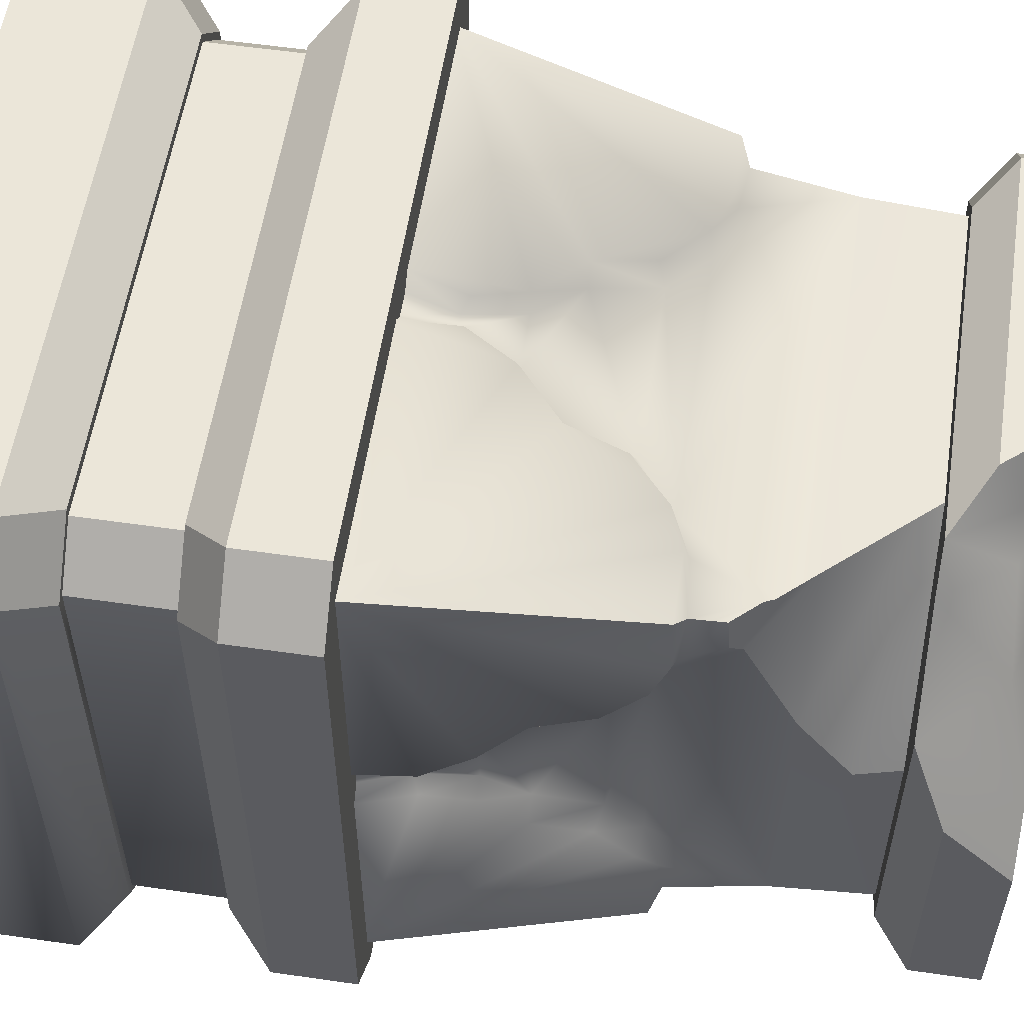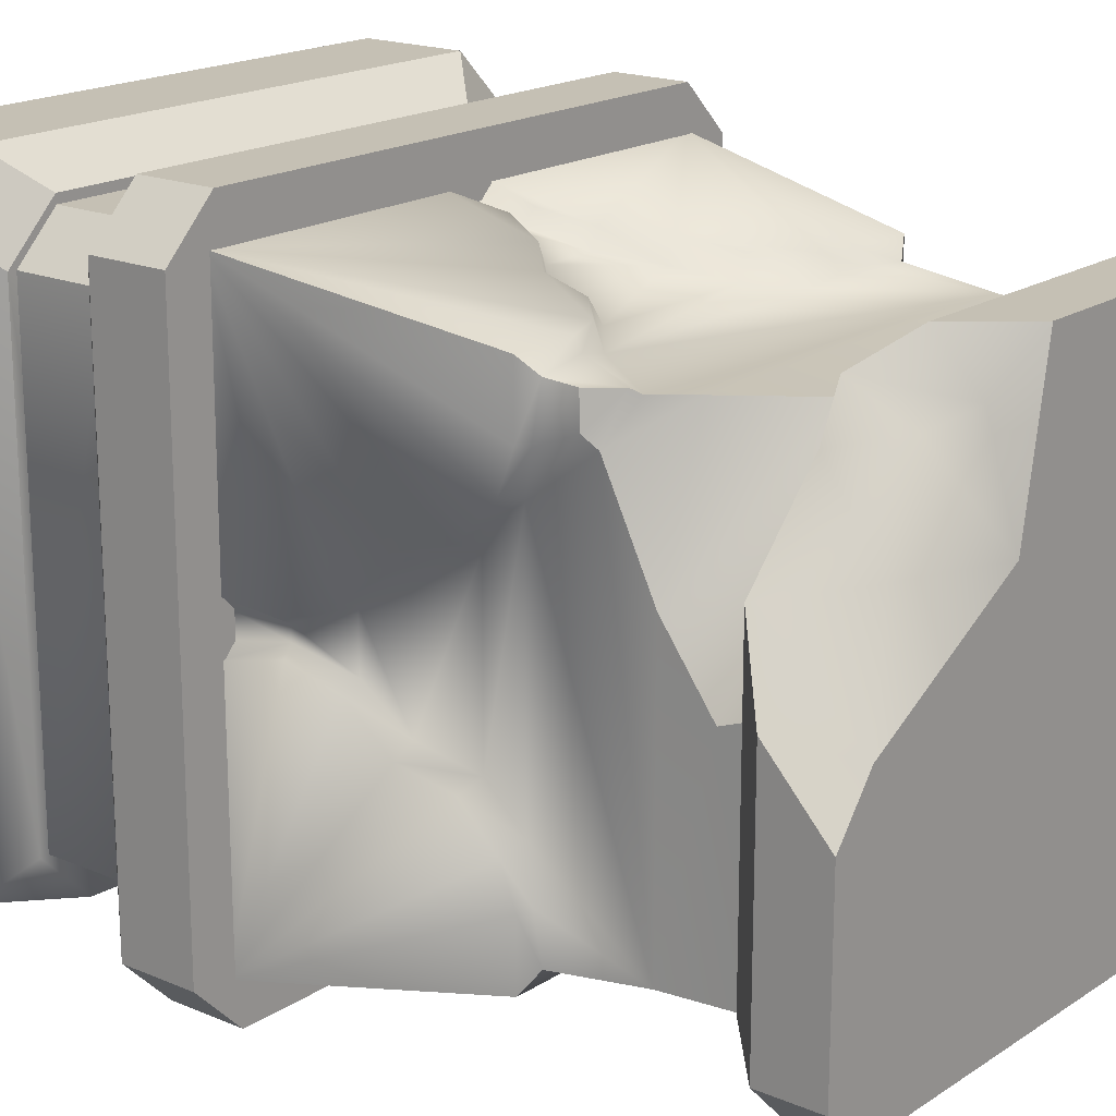
<metadata>
{"format":"obj","ext":"obj","renderer":"f3d","projection":"perspective","resolution":1024,"background":"white","views":[{"elev":56.2,"azim":98.6,"up":"+Z"},{"elev":18.4,"azim":129.1,"up":"+Z"}]}
</metadata>
<code>
g Area_Common_Build_Plinth_E_02_Lod0
v -0.9196 -0.2346 -1.086
v 0.9196 -0.2346 1.086
v 0.9196 -0.2346 -1.086
v -0.9196 -0.2346 1.086
v -1.086 -0.2346 0.9196
v -1.086 -0.2346 -0.9196
v 1.086 -0.2346 -0.9196
v 1.086 -0.2346 0.9196
v -0.9196 0.1303 1.086
v 0.9196 -0.2346 1.086
v -0.9196 -0.2346 1.086
v 0.9196 0.1303 1.086
v 1.086 0.1303 0.9196
v 1.086 -0.2346 -0.9196
v 1.086 -0.2346 0.9196
v 1.086 0.1303 -0.9196
v 0.9196 -0.2346 -1.086
v -0.9196 0.1303 -1.086
v -0.9196 -0.2346 -1.086
v 1.086 0.1303 -0.9196
v 0.791 0.2678 -0.9618
v -0.791 0.2678 -0.9618
v 0.9618 0.2678 -0.791
v 1.086 -0.2346 -0.9196
v -1.086 0.1303 0.9196
v -1.086 -0.2346 -0.9196
v -1.086 0.1303 -0.9196
v -1.086 -0.2346 0.9196
v -0.9196 0.1303 1.086
v 0.791 0.2678 0.9618
v 0.9196 0.1303 1.086
v -0.791 0.2678 0.9618
v 1.086 0.1303 0.9196
v 0.9618 0.2678 -0.791
v 1.086 0.1303 -0.9196
v 0.9618 0.2678 0.791
v -0.9618 0.2678 0.791
v -1.086 0.1303 -0.9196
v -0.9618 0.2678 -0.791
v -1.086 0.1303 0.9196
v 1.086 0.1303 0.9196
v 0.9196 -0.2346 1.086
v 0.9196 0.1303 1.086
v 1.086 -0.2346 0.9196
v -1.086 0.1303 0.9196
v -0.791 0.2678 0.9618
v -0.9196 0.1303 1.086
v -0.9618 0.2678 0.791
v -1.086 0.1303 -0.9196
v -0.9196 -0.2346 -1.086
v -0.9196 0.1303 -1.086
v -1.086 -0.2346 -0.9196
v 0.9618 0.2678 0.791
v 0.9196 0.1303 1.086
v 0.791 0.2678 0.9618
v 1.086 0.1303 0.9196
v -1.086 -0.2346 0.9196
v -0.9196 0.1303 1.086
v -0.9196 -0.2346 1.086
v -1.086 0.1303 0.9196
v -0.9618 0.2678 -0.791
v -0.9196 0.1303 -1.086
v -0.791 0.2678 -0.9618
v -1.086 0.1303 -0.9196
v 0.6549 0.2678 0.6549
v -0.791 0.2678 0.9618
v -0.6549 0.2678 0.6549
v 0.791 0.2678 0.9618
v 0.9618 0.2678 0.791
v -0.6549 0.2678 -0.6549
v 0.791 0.2678 -0.9618
v 0.9618 0.2678 -0.791
v -0.791 0.2678 -0.9618
v -0.9618 0.2678 -0.791
v -0.9618 0.2678 0.791
v 0.9323 0.2589 -0.7897
v 0.9323 0.5745 0.7897
v 0.9323 0.5745 -0.7897
v 0.9323 0.2589 0.7897
v 0.7897 0.2589 0.9323
v -0.7897 0.5745 0.9323
v 0.7897 0.5745 0.9323
v -0.7897 0.2589 0.9323
v -0.9323 0.5745 -0.7897
v -0.9323 0.2589 0.7897
v -0.9323 0.2589 -0.7897
v -0.9323 0.5745 0.7897
v -0.0885 0.2589 -0.9323
v -0.7897 0.5745 -0.9323
v -0.7897 0.2589 -0.9323
v -0.3118 0.5745 -0.9323
v 0.9323 0.5745 -0.7897
v 0.7897 0.5745 -0.9323
v -0.7897 0.5745 -0.9323
v 0.9323 0.5745 -0.7897
v -0.3118 0.5745 -0.9323
v -0.0885 0.2589 -0.9323
v 0.9323 0.5745 -0.7897
v -0.7897 0.5745 -0.9323
v 0.9323 0.2589 -0.7897
v 0.7897 0.2589 0.9323
v 0.9323 0.5745 0.7897
v 0.9323 0.2589 0.7897
v 0.7897 0.5745 0.9323
v -0.9323 0.2589 0.7897
v -0.7897 0.5745 0.9323
v -0.7897 0.2589 0.9323
v -0.9323 0.5745 0.7897
v -0.7897 0.2589 -0.9323
v -0.9323 0.5745 -0.7897
v -0.9323 0.2589 -0.7897
v -0.7897 0.5745 -0.9323
v -0.5956 0.9583 -0.9196
v -1.086 0.9583 0.9196
v -1.086 0.9583 -0.4137
v 1.086 0.9583 -0.9196
v 1.086 0.9583 0.9196
v -0.9196 0.9583 1.086
v 0.9196 0.9583 1.086
v -0.4348 0.9583 -1.086
v 0.9196 0.9583 -1.086
v 0.9196 0.6998 -1.086
v -0.4348 0.9583 -1.086
v -0.6694 0.6998 -1.086
v 0.9196 0.9583 -1.086
v 1.086 0.6998 -0.9196
v 1.086 0.9583 0.9196
v 1.086 0.9583 -0.9196
v 1.086 0.6998 0.9196
v 0.9196 0.6998 1.086
v -0.9196 0.9583 1.086
v 0.9196 0.9583 1.086
v -0.9196 0.6998 1.086
v -0.9618 0.5623 0.791
v -1.086 0.6998 -0.2249
v -1.086 0.6998 0.9196
v -0.9618 0.5623 -0.791
v -0.791 0.5623 -0.9618
v 0.9196 0.6998 -1.086
v -0.6694 0.6998 -1.086
v 0.791 0.5623 -0.9618
v 1.086 0.6998 -0.9196
v 0.9618 0.5623 0.791
v 1.086 0.6998 0.9196
v 0.9618 0.5623 -0.791
v 0.9196 0.6998 1.086
v -0.791 0.5623 0.9618
v -0.9196 0.6998 1.086
v 0.791 0.5623 0.9618
v -0.9196 0.6998 1.086
v -0.9618 0.5623 0.791
v -1.086 0.6998 0.9196
v -0.791 0.5623 0.9618
v 1.086 0.6998 -0.9196
v 0.9196 0.9583 -1.086
v 0.9196 0.6998 -1.086
v 1.086 0.9583 -0.9196
v 0.9196 0.6998 1.086
v 1.086 0.9583 0.9196
v 1.086 0.6998 0.9196
v 0.9196 0.9583 1.086
v -0.9196 0.9583 1.086
v -1.086 0.6998 0.9196
v -1.086 0.9583 0.9196
v -0.9196 0.6998 1.086
v 0.9618 0.5623 -0.791
v 0.9196 0.6998 -1.086
v 0.791 0.5623 -0.9618
v 1.086 0.6998 -0.9196
v 0.791 0.5623 0.9618
v 1.086 0.6998 0.9196
v 0.9618 0.5623 0.791
v 0.9196 0.6998 1.086
v -0.9618 0.5623 -0.791
v -0.6549 0.5623 0.6549
v -0.6549 0.5623 -0.6549
v -0.9618 0.5623 0.791
v -0.791 0.5623 -0.9618
v 0.6549 0.5623 -0.6549
v 0.791 0.5623 -0.9618
v 0.9618 0.5623 -0.791
v 0.6549 0.5623 0.6549
v 0.9618 0.5623 0.791
v 0.791 0.5623 0.9618
v -0.791 0.5623 0.9618
v 0.578 1.763 0.7948
v 0.7347 1.794 0.7347
v 0.7942 1.761 0.7942
v 0.5696 1.779 0.753
v 0.4486 1.715 0.7982
v 0.4213 1.726 0.7134
v 0.3141 1.593 0.8084
v 0.2826 1.614 0.7353
v 0.2647 1.415 0.8346
v 0.2312 1.413 0.7605
v 0.1183 1.278 0.8633
v 0.09118 1.278 0.8006
v 0.04997 1.128 0.9045
v 0.02368 1.107 0.856
v 0.08634 0.9373 0.9463
v 0.9444 0.9373 0.9444
v 0.04243 0.9373 0.9042
v -0.02369 1.107 0.856
v -0.09119 1.278 0.8006
v -0.04998 1.128 0.9045
v -0.2312 1.413 0.7605
v -0.1183 1.278 0.8633
v -0.2826 1.614 0.7353
v -0.2647 1.415 0.8346
v -0.04244 0.9373 0.9042
v -0.08635 0.9373 0.9463
v -0.3141 1.593 0.8084
v -0.4213 1.726 0.7134
v -0.4486 1.715 0.7982
v -0.5696 1.779 0.753
v -0.578 1.763 0.7948
v -0.7347 1.794 0.7347
v -0.7942 1.761 0.7942
v -0.9444 0.9373 0.9444
v -0.7033 2.104 0.7033
v 0.6276 2.003 0.706
v 0.6502 1.975 0.723
v 0.5346 2.104 0.7033
v 0.3145 2.344 0.6931
v -0.6893 2.433 0.6893
v 0.2335 2.433 0.6893
v 0.7246 1.894 0.7246
v 0.7948 1.763 0.578
v 0.7942 1.761 0.7942
v 0.7347 1.794 0.7347
v 0.9444 0.9373 0.9444
v 0.753 1.779 0.5696
v 0.7982 1.715 0.4486
v 0.7246 1.894 0.7246
v 0.7338 1.904 0.6212
v 0.7134 1.726 0.4213
v 0.8084 1.593 0.3141
v 0.7353 1.614 0.2826
v 0.7353 1.614 -0.2826
v 0.8346 1.415 0.2647
v 0.7605 1.413 0.2312
v 0.7605 1.413 -0.2312
v 0.8006 1.278 0.09119
v 0.8633 1.278 0.1183
v 0.9045 1.128 0.04997
v 0.856 1.107 0.02369
v 0.8006 1.278 -0.09119
v 0.9463 0.9373 0.08634
v 0.9042 0.9373 0.04243
v 0.856 1.107 -0.02369
v 0.9042 0.9373 -0.04243
v 0.8633 1.278 -0.1183
v 0.8346 1.415 -0.2647
v 0.8084 1.593 -0.3141
v 0.9045 1.128 -0.04997
v 0.9463 0.9373 -0.08634
v 0.9444 0.9373 -0.9444
v 0.7982 1.715 -0.4486
v 0.7134 1.726 -0.4213
v 0.753 1.779 -0.5696
v 0.7948 1.763 -0.578
v 0.7942 1.761 -0.7942
v 0.7347 1.794 -0.7347
v 0.7032 2.104 -0.7033
v 0.7076 1.94 0.581
v 0.7032 2.104 0.2338
v 0.6962 2.269 -0.003737
v 0.6893 2.433 -0.6893
v 0.6893 2.433 0.05587
v -0.1183 1.278 -0.8633
v -0.2647 1.415 -0.8346
v -0.6099 1.125 -0.9202
v -0.8504 1.351 -0.8504
v -0.2312 1.413 -0.7605
v -0.04998 1.128 -0.9045
v -0.09119 1.278 -0.8006
v -0.08635 0.9373 -0.9463
v -0.02369 1.107 -0.856
v -0.5558 0.9373 -0.9453
v -0.2826 1.614 -0.7353
v -0.3141 1.593 -0.8084
v -0.4213 1.726 -0.7134
v -0.4486 1.715 -0.7982
v -0.5696 1.779 -0.753
v -0.7033 2.104 -0.7033
v 0.7032 2.104 -0.7033
v -0.7347 1.794 -0.7347
v -0.578 1.763 -0.7948
v -0.7942 1.761 -0.7942
v -0.04244 0.9373 -0.9042
v 0.02368 1.107 -0.856
v 0.09118 1.278 -0.8006
v 0.04997 1.128 -0.9045
v 0.04243 0.9373 -0.9042
v 0.08634 0.9373 -0.9463
v -0.6893 2.433 -0.6893
v 0.6893 2.433 -0.6893
v 0.1183 1.278 -0.8633
v 0.2312 1.413 -0.7605
v 0.2647 1.415 -0.8346
v 0.2826 1.614 -0.7353
v 0.3141 1.593 -0.8084
v 0.4213 1.726 -0.7134
v 0.4486 1.715 -0.7982
v 0.5696 1.779 -0.753
v 0.578 1.763 -0.7948
v 0.7347 1.794 -0.7347
v 0.7942 1.761 -0.7942
v 0.9444 0.9373 -0.9444
v -0.8634 1.278 -0.1183
v -0.9202 1.125 -0.6099
v -0.8346 1.415 -0.2647
v -0.9045 1.128 -0.04997
v -0.9464 0.9373 -0.08634
v -0.9453 0.9373 -0.5432
v -0.7605 1.413 -0.2312
v -0.8006 1.278 -0.09119
v -0.7353 1.614 -0.2826
v -0.856 1.107 -0.02369
v -0.9042 0.9373 -0.04243
v -0.8006 1.278 0.09119
v -0.7605 1.413 0.2312
v -0.8084 1.593 -0.3141
v -0.7134 1.726 -0.4213
v -0.7353 1.614 0.2826
v -0.7983 1.715 -0.4486
v -0.753 1.779 -0.5696
v -0.7033 2.104 -0.7033
v -0.7948 1.763 -0.578
v -0.7033 2.104 0.7033
v -0.6893 2.433 -0.6893
v -0.7347 1.794 -0.7347
v -0.7942 1.761 -0.7942
v -0.8504 1.351 -0.8504
v -0.856 1.107 0.02369
v -0.6893 2.433 0.6893
v -0.8346 1.415 0.2647
v -0.8634 1.278 0.1183
v -0.8084 1.593 0.3141
v -0.9045 1.128 0.04997
v -0.9464 0.9373 0.08634
v -0.9042 0.9373 0.04243
v -0.7983 1.715 0.4486
v -0.7134 1.726 0.4213
v -0.753 1.779 0.5696
v -0.7948 1.763 0.578
v -0.7347 1.794 0.7347
v -0.7942 1.761 0.7942
v -0.9444 0.9373 0.9444
v -0.749 2.723 -0.8842
v 0.749 2.723 0.03993
v 0.1829 2.723 0.3524
v 0.749 2.723 -0.8842
v 0.8842 2.723 -0.1321
v 0.8842 2.723 -0.749
v 0.08536 2.723 0.8842
v -0.749 2.723 0.8842
v -0.8842 2.723 -0.749
v -0.8842 2.723 0.749
v -0.749 2.513 0.8842
v 0.08536 2.723 0.8842
v 0.2633 2.513 0.8842
v -0.749 2.723 0.8842
v -0.8842 2.513 0.749
v -0.8842 2.723 -0.749
v -0.8842 2.723 0.749
v -0.8842 2.513 -0.749
v 0.749 2.513 -0.8842
v -0.749 2.723 -0.8842
v -0.749 2.513 -0.8842
v 0.749 2.723 -0.8842
v -0.6443 2.401 0.7834
v 0.2633 2.513 0.8842
v 0.4373 2.401 0.7834
v -0.749 2.513 0.8842
v -0.8842 2.513 0.749
v -0.7834 2.401 -0.6443
v -0.8842 2.513 -0.749
v -0.7834 2.401 0.6443
v -0.6443 2.401 -0.7834
v 0.749 2.513 -0.8842
v -0.749 2.513 -0.8842
v 0.6443 2.401 -0.7834
v -0.8842 2.513 0.749
v -0.749 2.723 0.8842
v -0.749 2.513 0.8842
v -0.8842 2.723 0.749
v -0.749 2.513 -0.8842
v -0.8842 2.723 -0.749
v -0.8842 2.513 -0.749
v -0.749 2.723 -0.8842
v 0.8842 2.513 -0.749
v 0.749 2.723 -0.8842
v 0.749 2.513 -0.8842
v 0.8842 2.723 -0.749
v -0.7834 2.401 0.6443
v -0.749 2.513 0.8842
v -0.6443 2.401 0.7834
v -0.8842 2.513 0.749
v -0.6443 2.401 -0.7834
v -0.8842 2.513 -0.749
v -0.7834 2.401 -0.6443
v -0.749 2.513 -0.8842
v 0.7834 2.401 -0.6443
v 0.749 2.513 -0.8842
v 0.6443 2.401 -0.7834
v 0.8842 2.513 -0.749
v -0.6443 2.401 0.7834
v -0.5335 2.401 0.5335
v -0.7834 2.401 0.6443
v -0.5335 2.401 -0.5335
v -0.7834 2.401 -0.6443
v -0.6443 2.401 -0.7834
v 0.5335 2.401 -0.5335
v 0.6443 2.401 -0.7834
v 0.7834 2.401 -0.6443
v 0.7834 2.401 0.343
v 0.5335 2.401 0.2703
v 0.4373 2.401 0.7834
v 0.3721 2.401 0.5335
v 0.8842 2.513 -0.749
v 0.8842 2.723 -0.1321
v 0.8842 2.723 -0.749
v 0.8842 2.513 0.09429
v 0.7834 2.401 -0.6443
v 0.8842 2.513 0.09429
v 0.8842 2.513 -0.749
v 0.7834 2.401 0.343
v -1.086 0.6998 -0.2249
v -1.086 0.9583 0.9196
v -1.086 0.6998 0.9196
v -1.086 0.9583 -0.4137
v 0.5139 2.401 0.6275
v 0.3721 2.401 0.5335
v 0.4373 2.401 0.7834
v 0.7834 2.401 0.343
v 0.5335 2.401 0.2703
v -1.086 0.7995 -0.5098
v -1.086 0.9583 -0.4137
v -1.086 0.6998 -0.2249
v -0.928 0.8142 -0.8065
v -0.5956 0.9583 -0.9196
v -0.762 0.8142 -0.9725
v -0.4348 0.9583 -1.086
v -0.6694 0.6998 -1.086
v -0.9618 0.5623 -0.791
v -0.791 0.5623 -0.9618
v 0.08536 2.723 0.8842
v 0.1829 2.723 0.3524
v 0.2378 2.655 0.7155
v 0.4132 2.598 0.6738
v 0.2633 2.513 0.8842
v 0.4373 2.401 0.7834
v 0.5139 2.401 0.6275
v 0.5783 2.633 0.3829
v 0.749 2.723 0.03993
v 0.7834 2.401 0.343
v 0.8842 2.513 0.09429
v 0.8842 2.723 -0.1321
v 0.6893 2.433 0.05587
v 0.3145 2.344 0.6931
v 0.2335 2.433 0.6893
v 0.6962 2.269 -0.003737
v 0.7032 2.104 0.2338
v 0.5346 2.104 0.7033
v 0.7076 1.94 0.581
v 0.6276 2.003 0.706
v 0.6502 1.975 0.723
v 0.7338 1.904 0.6212
v 0.7246 1.894 0.7246
v -0.9202 1.125 -0.6099
v -0.5558 0.9373 -0.9453
v -0.6099 1.125 -0.9202
v -0.9453 0.9373 -0.5432
v -0.8504 1.351 -0.8504
g Area_Common_Build_Plinth_E_02_Lod0_0
f 3 2 1
f 4 1 2
f 4 5 1
f 6 1 5
f 3 7 2
f 8 2 7
f 11 10 9
f 12 9 10
f 15 14 13
f 16 13 14
f 19 18 17
f 18 20 17
f 21 20 18
f 22 21 18
f 23 20 21
f 20 24 17
f 27 26 25
f 28 25 26
f 31 30 29
f 32 29 30
f 35 34 33
f 36 33 34
f 39 38 37
f 40 37 38
f 43 42 41
f 44 41 42
f 47 46 45
f 48 45 46
f 51 50 49
f 52 49 50
f 55 54 53
f 56 53 54
f 59 58 57
f 60 57 58
f 63 62 61
f 64 61 62
f 67 66 65
f 68 65 66
f 69 65 68
f 69 70 65
f 71 70 69
f 72 71 69
f 73 70 71
f 74 70 73
f 67 70 75
f 74 75 70
f 66 67 75
f 78 77 76
f 79 76 77
f 82 81 80
f 83 80 81
f 86 85 84
f 87 84 85
f 90 89 88
f 93 92 91
f 96 95 94
f 99 98 97
f 98 100 97
f 103 102 101
f 104 101 102
f 107 106 105
f 108 105 106
f 111 110 109
f 112 109 110
f 115 114 113
f 113 114 116
f 116 114 117
f 114 118 117
f 119 117 118
f 113 116 120
f 121 120 116
f 124 123 122
f 125 122 123
f 128 127 126
f 129 126 127
f 132 131 130
f 133 130 131
f 136 135 134
f 134 135 137
f 140 139 138
f 141 138 139
f 144 143 142
f 145 142 143
f 148 147 146
f 149 146 147
f 152 151 150
f 153 150 151
f 156 155 154
f 157 154 155
f 160 159 158
f 161 158 159
f 164 163 162
f 165 162 163
f 168 167 166
f 169 166 167
f 172 171 170
f 173 170 171
f 176 175 174
f 177 174 175
f 178 176 174
f 176 178 179
f 180 179 178
f 181 179 180
f 179 181 182
f 183 182 181
f 184 182 183
f 182 184 175
f 185 175 184
f 177 175 185
f 188 187 186
f 186 187 189
f 186 189 190
f 190 189 191
f 192 190 191
f 193 192 191
f 194 192 193
f 192 194 190
f 195 194 193
f 195 196 194
f 197 196 195
f 198 196 197
f 199 198 197
f 200 198 199
f 198 200 196
f 196 200 201
f 190 194 201
f 194 196 201
f 188 186 201
f 186 190 201
f 202 200 199
f 203 202 199
f 204 203 199
f 197 204 199
f 205 203 204
f 206 204 197
f 195 206 197
f 195 193 206
f 204 206 207
f 207 205 204
f 206 193 208
f 209 206 208
f 209 207 206
f 210 202 203
f 211 210 203
f 205 211 203
f 205 207 211
f 212 209 208
f 212 208 213
f 208 191 213
f 214 212 213
f 212 214 209
f 213 215 214
f 216 214 215
f 215 217 216
f 217 218 216
f 216 218 219
f 207 209 219
f 209 214 219
f 214 216 219
f 211 207 219
f 215 220 217
f 215 213 220
f 213 191 220
f 193 191 208
f 191 221 220
f 191 189 221
f 222 221 189
f 223 220 221
f 223 224 220
f 220 224 225
f 226 225 224
f 189 187 222
f 227 222 187
f 230 229 228
f 228 229 231
f 228 232 230
f 228 233 232
f 233 228 231
f 230 232 234
f 235 234 232
f 236 232 233
f 232 236 235
f 233 237 236
f 237 233 231
f 237 238 236
f 238 239 236
f 237 240 238
f 240 237 231
f 240 241 238
f 241 242 238
f 239 238 242
f 242 241 243
f 243 241 244
f 240 244 241
f 244 240 231
f 244 245 243
f 245 244 231
f 245 246 243
f 247 243 246
f 247 242 243
f 245 248 246
f 248 249 246
f 246 249 250
f 250 247 246
f 251 250 249
f 247 252 242
f 242 252 253
f 242 253 239
f 253 254 239
f 255 252 247
f 250 255 247
f 256 255 250
f 251 256 250
f 248 245 231
f 255 257 252
f 256 257 255
f 253 257 254
f 252 257 253
f 254 257 258
f 254 258 259
f 258 260 259
f 239 254 259
f 261 260 258
f 258 257 261
f 261 257 262
f 262 263 261
f 260 261 263
f 264 260 263
f 260 264 259
f 259 236 239
f 259 264 236
f 236 264 265
f 265 235 236
f 266 265 264
f 264 267 266
f 264 268 267
f 269 267 268
f 272 271 270
f 271 272 273
f 274 270 271
f 275 272 270
f 275 270 276
f 276 270 274
f 277 272 275
f 277 275 278
f 278 275 276
f 279 272 277
f 274 271 280
f 271 281 280
f 280 281 282
f 281 283 282
f 281 271 283
f 283 271 273
f 283 284 282
f 282 284 285
f 286 282 285
f 284 287 285
f 288 287 284
f 288 284 283
f 288 283 273
f 289 287 288
f 290 277 278
f 291 290 278
f 292 291 278
f 293 291 292
f 294 290 291
f 295 294 291
f 293 295 291
f 285 296 286
f 286 296 297
f 298 293 292
f 292 299 298
f 299 292 276
f 300 298 299
f 300 299 301
f 299 280 301
f 302 300 301
f 302 301 303
f 301 282 303
f 280 282 301
f 304 302 303
f 303 305 304
f 306 304 305
f 304 306 302
f 305 307 306
f 307 308 306
f 306 308 309
f 302 306 309
f 300 302 309
f 298 300 309
f 305 286 307
f 305 303 286
f 303 282 286
f 274 299 276
f 274 280 299
f 276 292 278
f 293 298 309
f 295 293 309
f 312 311 310
f 311 313 310
f 311 314 313
f 311 315 314
f 312 310 316
f 317 316 310
f 310 313 317
f 312 316 318
f 313 319 317
f 313 314 319
f 314 320 319
f 321 317 319
f 322 316 317
f 316 322 318
f 321 322 317
f 323 312 318
f 312 323 311
f 323 318 324
f 318 325 324
f 325 318 322
f 326 323 324
f 324 327 326
f 327 324 328
f 329 326 327
f 326 329 323
f 324 330 328
f 328 330 331
f 329 327 332
f 327 328 332
f 332 333 329
f 329 333 334
f 323 329 334
f 319 320 335
f 335 321 319
f 336 331 330
f 322 337 325
f 322 338 337
f 337 339 325
f 321 338 322
f 340 338 321
f 335 340 321
f 341 340 335
f 342 341 335
f 342 335 320
f 339 337 343
f 339 343 344
f 343 345 344
f 325 339 344
f 346 345 343
f 345 346 347
f 348 347 346
f 346 349 348
f 343 349 346
f 340 349 338
f 341 349 340
f 330 345 347
f 345 330 344
f 344 324 325
f 344 330 324
f 337 349 343
f 338 349 337
f 352 351 350
f 353 350 351
f 351 354 353
f 355 353 354
f 352 350 356
f 357 356 350
f 350 358 357
f 359 357 358
f 362 361 360
f 363 360 361
f 366 365 364
f 367 364 365
f 370 369 368
f 371 368 369
f 374 373 372
f 375 372 373
f 378 377 376
f 379 376 377
f 382 381 380
f 383 380 381
f 386 385 384
f 387 384 385
f 390 389 388
f 391 388 389
f 394 393 392
f 395 392 393
f 398 397 396
f 399 396 397
f 402 401 400
f 403 400 401
f 406 405 404
f 407 404 405
f 410 409 408
f 409 410 411
f 412 411 410
f 413 411 412
f 411 413 414
f 415 414 413
f 416 414 415
f 416 417 414
f 418 414 417
f 408 409 419
f 420 419 409
f 423 422 421
f 424 421 422
f 427 426 425
f 428 425 426
f 431 430 429
f 432 429 430
f 435 434 433
f 433 434 436
f 437 436 434
f 289 288 273
f 334 311 323
g Area_Common_Build_Plinth_E_02_Lod0_1
f 440 439 438
f 441 438 439
f 441 439 442
f 441 442 443
f 444 443 442
f 443 444 445
f 446 440 438
f 441 446 438
f 446 441 447
f 447 441 443
f 445 447 443
f 450 449 448
f 449 450 451
f 452 450 448
f 452 453 450
f 451 450 453
f 453 454 451
f 451 455 449
f 451 454 455
f 449 455 456
f 457 456 455
f 457 455 454
f 458 456 457
f 459 456 458
f 462 461 460
f 463 460 461
f 463 461 464
f 465 464 461
f 464 465 466
f 467 466 465
f 467 468 466
f 469 466 468
f 469 468 470
f 473 472 471
f 474 471 472
f 471 475 473

</code>
